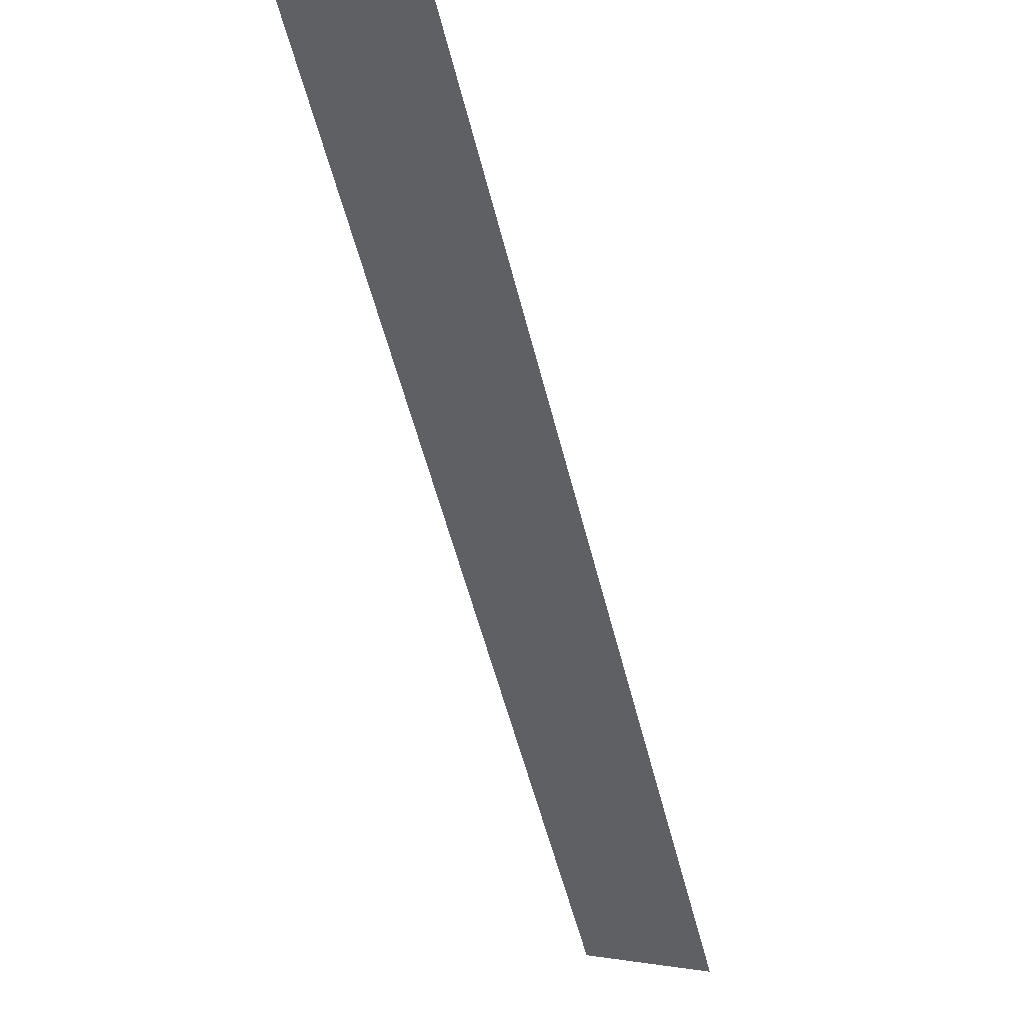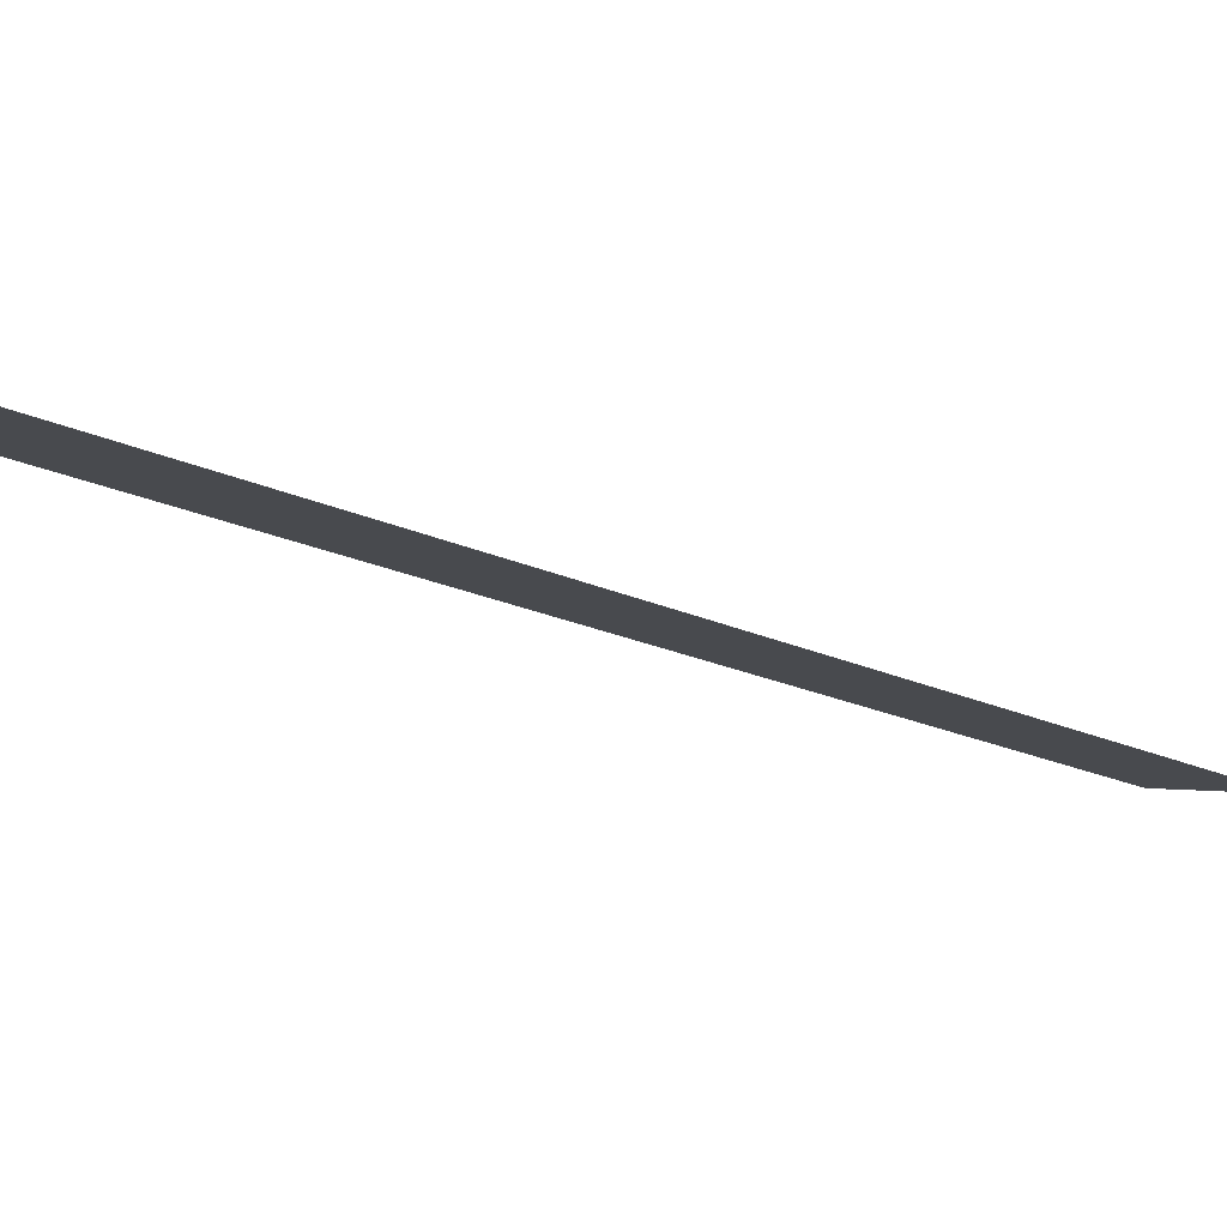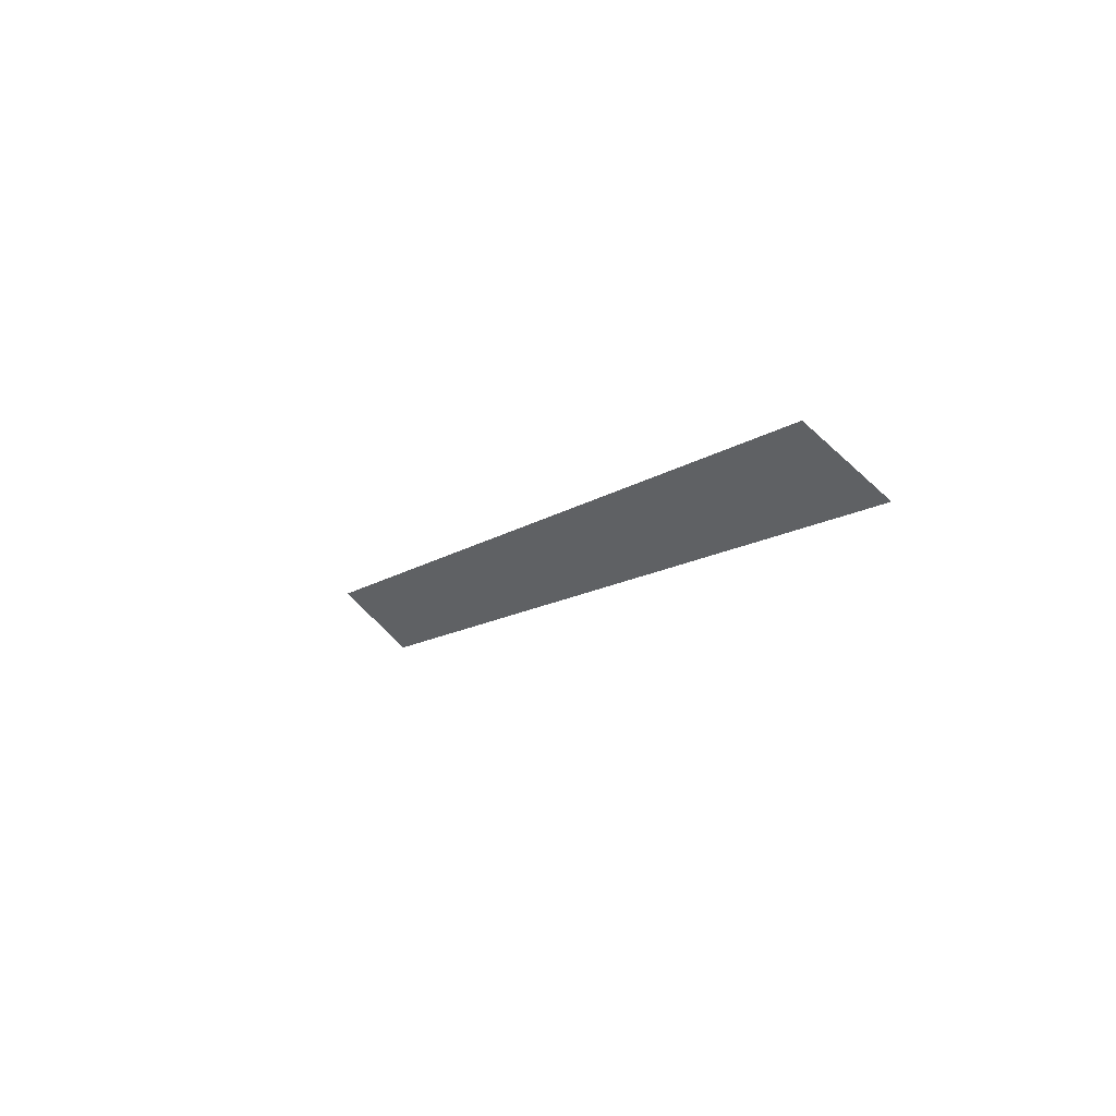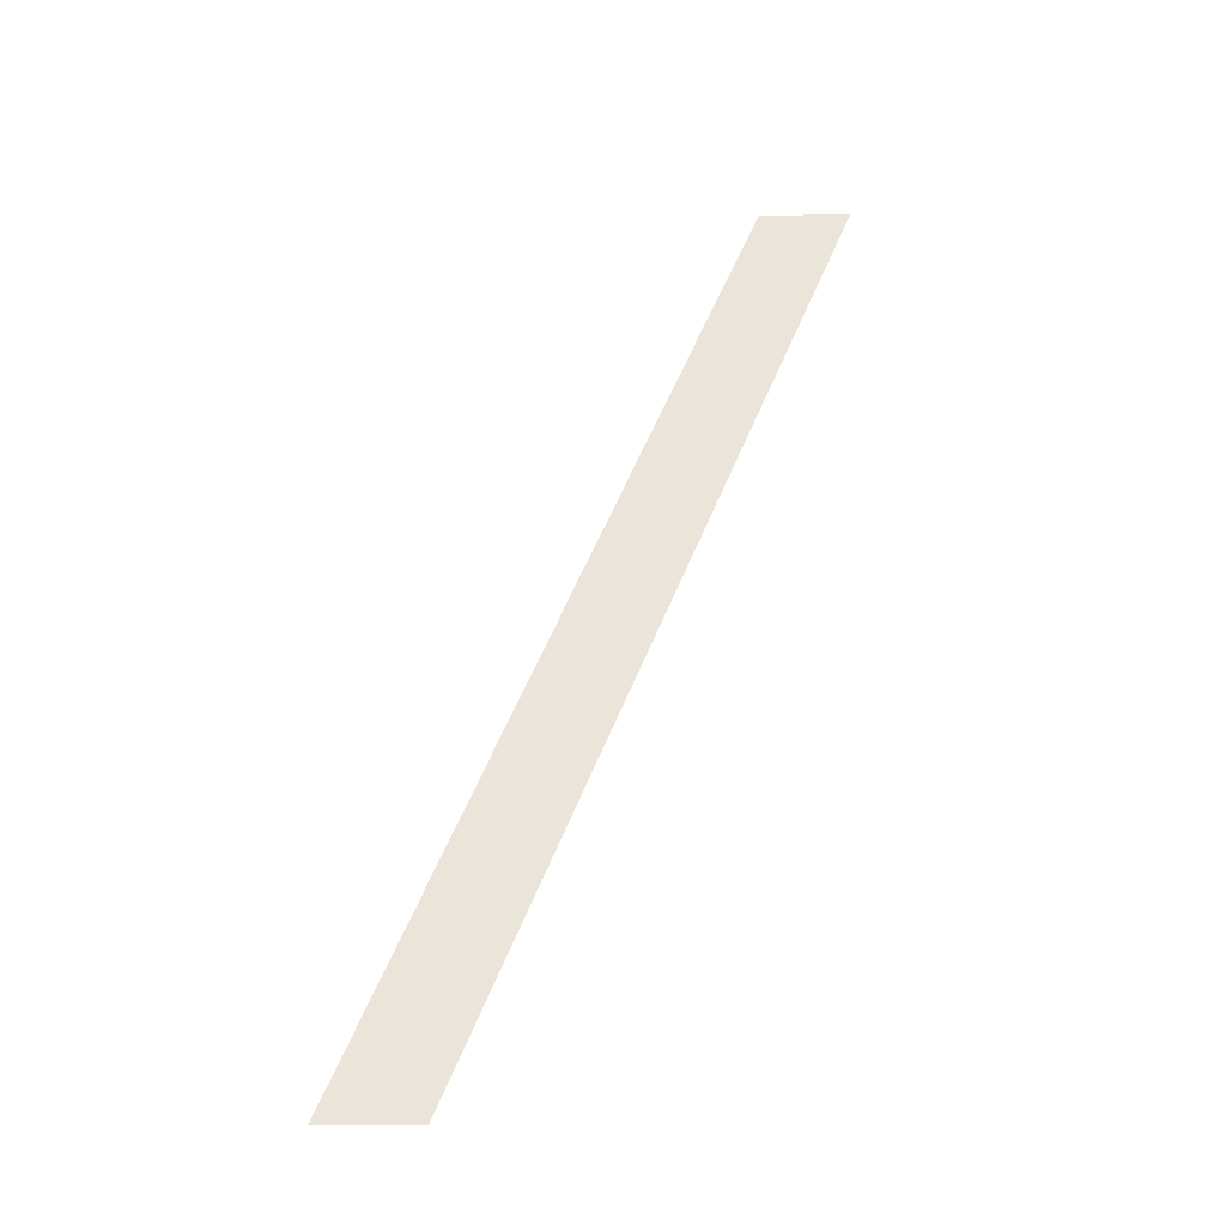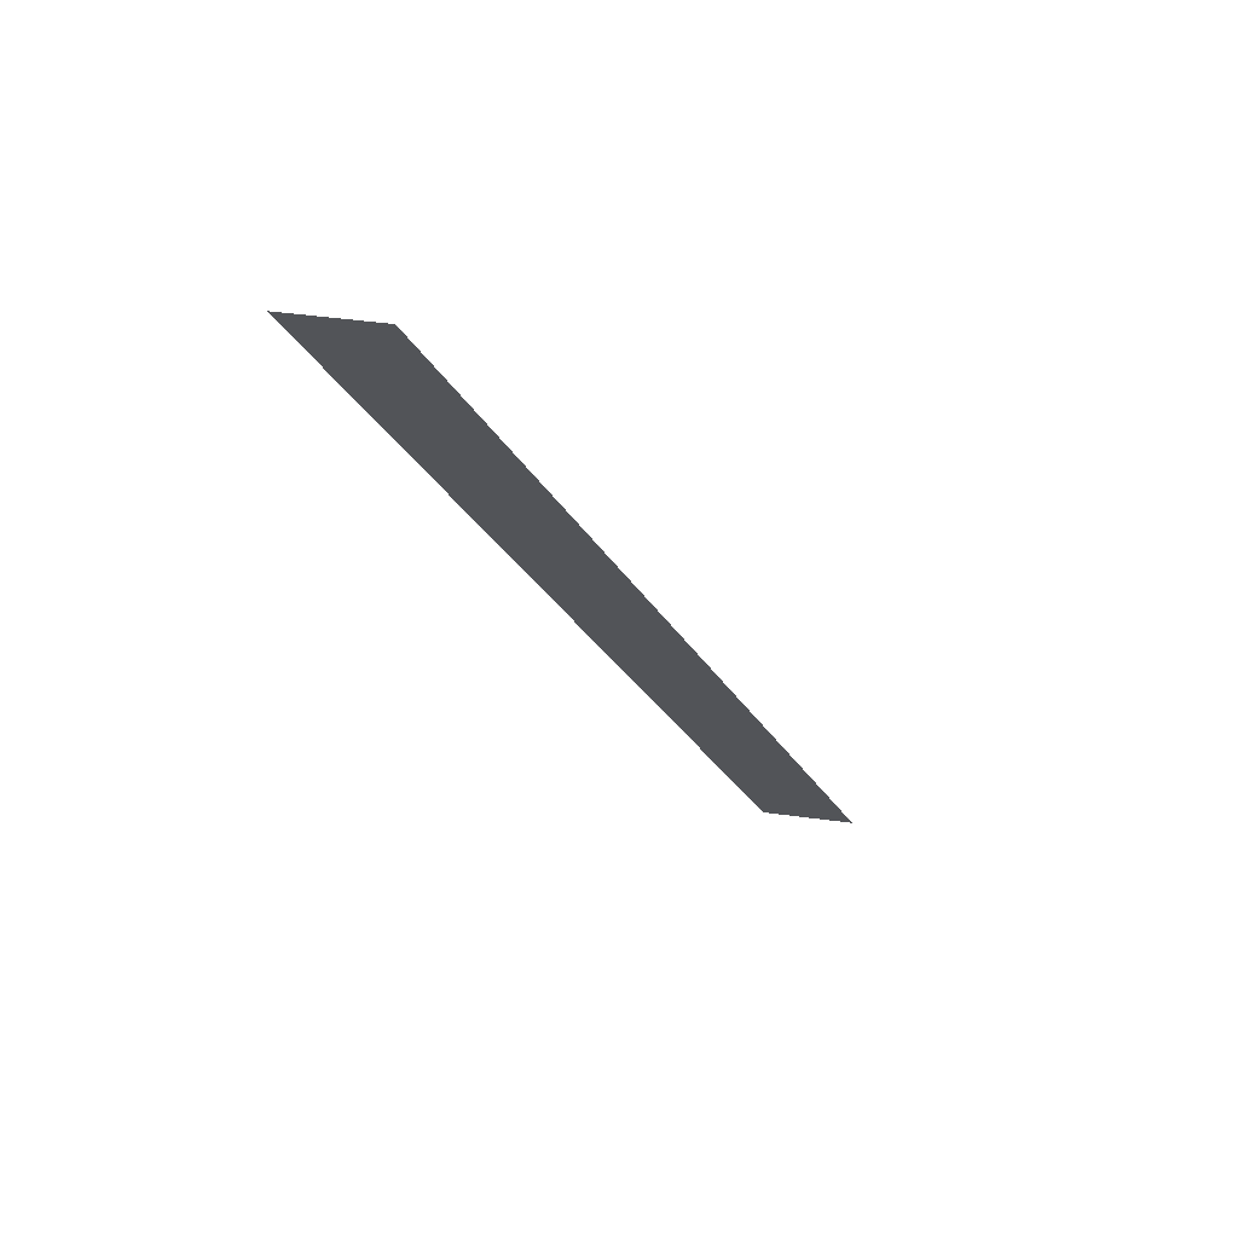
<metadata>
{"format":"obj","ext":"obj","renderer":"f3d","projection":"perspective","resolution":1024,"background":"white","views":[{"elev":-57.1,"azim":-9.9,"up":"+Y"},{"elev":2.3,"azim":-153.2,"up":"+Y"},{"elev":75.6,"azim":-135.6,"up":"+Z"},{"elev":-18.9,"azim":-177.2,"up":"+Z"},{"elev":51.6,"azim":8.2,"up":"+Z"}]}
</metadata>
<code>
o __1_1/__12/mesh468/mesh468-geometry#mesh468-geometry
v 0.7064 0.0619 -0.09837
v 0.7006 0.05674 -0.07914
v 0.6987 0.05674 -0.07914
v 0.7083 0.0619 -0.09837
f 1 2 3
f 2 1 4
f 3 2 1
f 4 1 2

</code>
